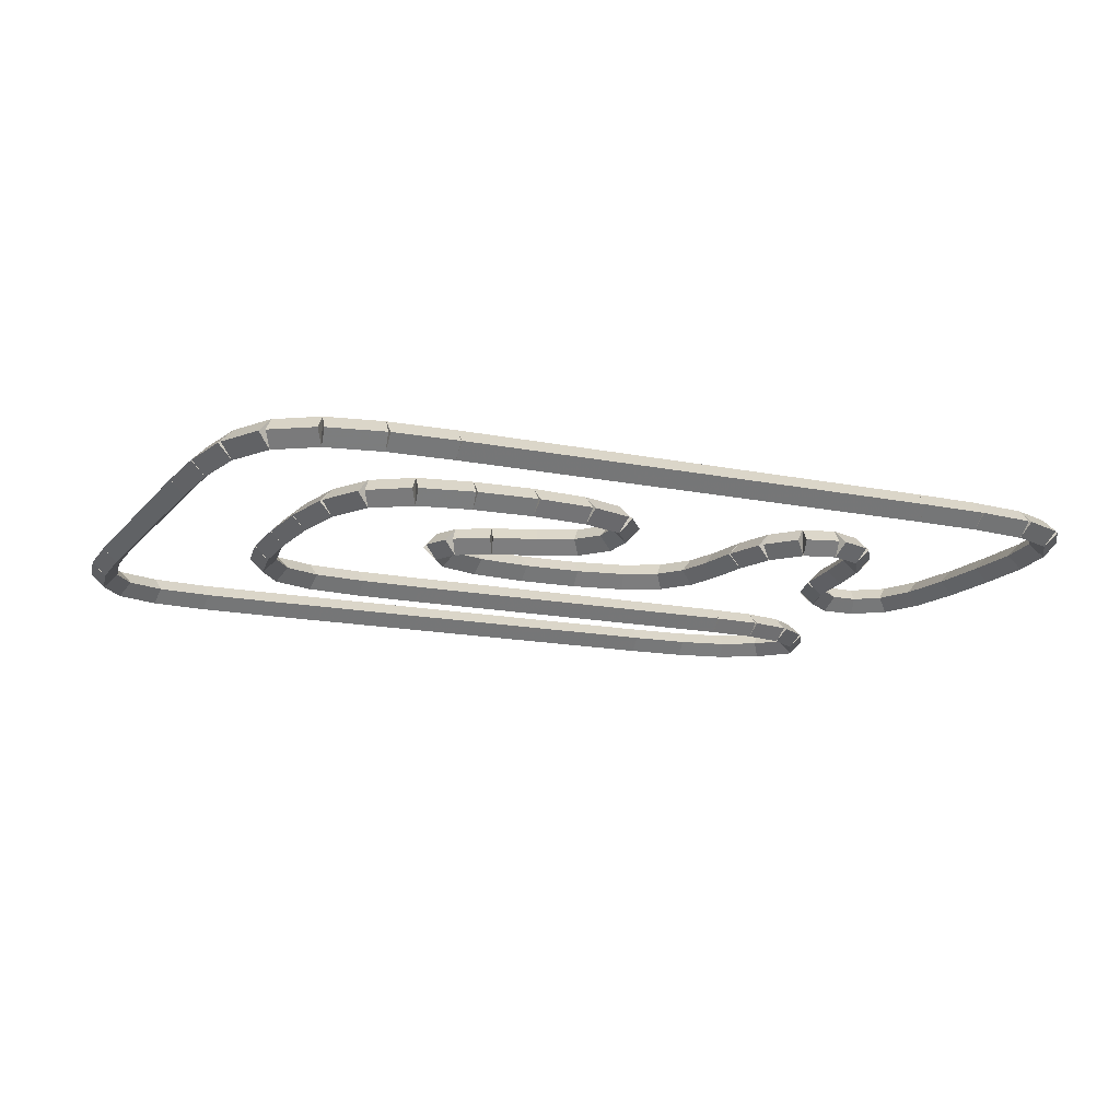
<metadata>
{"format":"obj","ext":"obj","renderer":"f3d","projection":"perspective","resolution":1024,"background":"white","views":[{"elev":-14.4,"azim":-24.7,"up":"+Y"}]}
</metadata>
<code>
g name
v 12.4 47.7 1.481
v 12.23 47.5 1.377
v 12.4 47.3 1.481
v 12.57 47.5 1.586
v 12.7 47.7 1
v 12.53 47.5 0.8952
v 12.7 47.3 1
v 12.87 47.5 1.105
f 1 2 3 4
f 6 2 1 5
f 5 1 4 8
f 6 5 8 7
f 8 4 3 7
f 7 3 2 6
g name
v 11.93 47.7 1.815
v 11.82 47.5 1.652
v 11.93 47.3 1.815
v 12.05 47.5 1.978
v 12.4 47.7 1.481
v 12.29 47.5 1.318
v 12.4 47.3 1.481
v 12.52 47.5 1.645
f 9 10 11 12
f 14 10 9 13
f 13 9 12 16
f 14 13 16 15
f 16 12 11 15
f 15 11 10 14
g name
v 11.3 47.7 1.963
v 11.25 47.5 1.768
v 11.3 47.3 1.963
v 11.35 47.5 2.158
v 11.93 47.7 1.815
v 11.89 47.5 1.62
v 11.93 47.3 1.815
v 11.98 47.5 2.01
f 17 18 19 20
f 22 18 17 21
f 21 17 20 24
f 22 21 24 23
f 24 20 19 23
f 23 19 18 22
g name
v 10.55 47.7 2
v 10.54 47.5 1.8
v 10.55 47.3 2
v 10.56 47.5 2.2
v 11.3 47.7 1.963
v 11.29 47.5 1.763
v 11.3 47.3 1.963
v 11.31 47.5 2.163
f 25 26 27 28
f 30 26 25 29
f 29 25 28 32
f 30 29 32 31
f 32 28 27 31
f 31 27 26 30
g name
v 5 47.7 2
v 5 47.5 1.8
v 5 47.3 2
v 5 47.5 2.2
v 10.55 47.7 2
v 10.55 47.5 1.8
v 10.55 47.3 2
v 10.55 47.5 2.2
f 33 34 35 36
f 38 34 33 37
f 37 33 36 40
f 38 37 40 39
f 40 36 35 39
f 39 35 34 38
g name
v 4.037 47.7 2.019
v 4.033 47.5 1.819
v 4.037 47.3 2.019
v 4.041 47.5 2.219
v 5 47.7 2
v 4.996 47.5 1.8
v 5 47.3 2
v 5.004 47.5 2.2
f 41 42 43 44
f 46 42 41 45
f 45 41 44 48
f 46 45 48 47
f 48 44 43 47
f 47 43 42 46
g name
v 3.185 47.7 2.115
v 3.163 47.5 1.916
v 3.185 47.3 2.115
v 3.207 47.5 2.314
v 4.037 47.7 2.019
v 4.015 47.5 1.821
v 4.037 47.3 2.019
v 4.059 47.5 2.218
f 49 50 51 52
f 54 50 49 53
f 53 49 52 56
f 54 53 56 55
f 56 52 51 55
f 55 51 50 54
g name
v 2.556 47.7 2.38
v 2.478 47.5 2.195
v 2.556 47.3 2.38
v 2.633 47.5 2.564
v 3.185 47.7 2.115
v 3.108 47.5 1.93
v 3.185 47.3 2.115
v 3.263 47.5 2.299
f 57 58 59 60
f 62 58 57 61
f 61 57 60 64
f 62 61 64 63
f 64 60 59 63
f 63 59 58 62
g name
v 2.185 47.7 2.886
v 2.024 47.5 2.768
v 2.185 47.3 2.886
v 2.347 47.5 3.004
v 2.556 47.7 2.38
v 2.394 47.5 2.262
v 2.556 47.3 2.38
v 2.717 47.5 2.498
f 65 66 67 68
f 70 66 65 69
f 69 65 68 72
f 70 69 72 71
f 72 68 67 71
f 71 67 66 70
g name
v 2.037 47.7 3.632
v 1.841 47.5 3.593
v 2.037 47.3 3.632
v 2.233 47.5 3.671
v 2.185 47.7 2.886
v 1.989 47.5 2.847
v 2.185 47.3 2.886
v 2.381 47.5 2.925
f 73 74 75 76
f 78 74 73 77
f 77 73 76 80
f 78 77 80 79
f 80 76 75 79
f 79 75 74 78
g name
v 2 47.7 4.543
v 1.8 47.5 4.534
v 2 47.3 4.543
v 2.2 47.5 4.551
v 2.037 47.7 3.632
v 1.837 47.5 3.624
v 2.037 47.3 3.632
v 2.237 47.5 3.641
f 81 82 83 84
f 86 82 81 85
f 85 81 84 88
f 86 85 88 87
f 88 84 83 87
f 87 83 82 86
g name
v 2.026 47.7 5.488
v 1.826 47.5 5.493
v 2.026 47.3 5.488
v 2.226 47.5 5.482
v 2 47.7 4.543
v 1.8 47.5 4.548
v 2 47.3 4.543
v 2.2 47.5 4.537
f 89 90 91 92
f 94 90 89 93
f 93 89 92 96
f 94 93 96 95
f 96 92 91 95
f 95 91 90 94
g name
v 2.141 47.7 6.34
v 1.943 47.5 6.367
v 2.141 47.3 6.34
v 2.339 47.5 6.313
v 2.026 47.7 5.488
v 1.828 47.5 5.515
v 2.026 47.3 5.488
v 2.224 47.5 5.461
f 97 98 99 100
f 102 98 97 101
f 101 97 100 104
f 102 101 104 103
f 104 100 99 103
f 103 99 98 102
g name
v 2.444 47.7 6.969
v 2.264 47.5 7.056
v 2.444 47.3 6.969
v 2.625 47.5 6.883
v 2.141 47.7 6.34
v 1.961 47.5 6.427
v 2.141 47.3 6.34
v 2.321 47.5 6.253
f 105 106 107 108
f 110 106 105 109
f 109 105 108 112
f 110 109 112 111
f 112 108 107 111
f 111 107 106 110
g name
v 2.996 47.7 7.34
v 2.885 47.5 7.506
v 2.996 47.3 7.34
v 3.108 47.5 7.174
v 2.444 47.7 6.969
v 2.333 47.5 7.136
v 2.444 47.3 6.969
v 2.556 47.5 6.803
f 113 114 115 116
f 118 114 113 117
f 117 113 116 120
f 118 117 120 119
f 120 116 115 119
f 119 115 114 118
g name
v 3.781 47.7 7.488
v 3.744 47.5 7.684
v 3.781 47.3 7.488
v 3.819 47.5 7.291
v 2.996 47.7 7.34
v 2.959 47.5 7.536
v 2.996 47.3 7.34
v 3.033 47.5 7.143
f 121 122 123 124
f 126 122 121 125
f 125 121 124 128
f 126 125 128 127
f 128 124 123 127
f 127 123 122 126
g name
v 4.674 47.7 7.525
v 4.666 47.5 7.725
v 4.674 47.3 7.525
v 4.682 47.5 7.325
v 3.781 47.7 7.488
v 3.773 47.5 7.688
v 3.781 47.3 7.488
v 3.79 47.5 7.288
f 129 130 131 132
f 134 130 129 133
f 133 129 132 136
f 134 133 136 135
f 136 132 131 135
f 135 131 130 134
g name
v 5.515 47.7 7.451
v 5.532 47.5 7.65
v 5.515 47.3 7.451
v 5.497 47.5 7.252
v 4.674 47.7 7.525
v 4.692 47.5 7.724
v 4.674 47.3 7.525
v 4.657 47.5 7.326
f 137 138 139 140
f 142 138 137 141
f 141 137 140 144
f 142 141 144 143
f 144 140 139 143
f 143 139 138 142
g name
v 6.144 47.7 7.229
v 6.211 47.5 7.417
v 6.144 47.3 7.229
v 6.078 47.5 7.04
v 5.515 47.7 7.451
v 5.581 47.5 7.64
v 5.515 47.3 7.451
v 5.448 47.5 7.262
f 145 146 147 148
f 150 146 145 149
f 149 145 148 152
f 150 149 152 151
f 152 148 147 151
f 151 147 146 150
g name
v 6.478 47.7 6.784
v 6.638 47.5 6.904
v 6.478 47.3 6.784
v 6.318 47.5 6.664
v 6.144 47.7 7.229
v 6.304 47.5 7.349
v 6.144 47.3 7.229
v 5.984 47.5 7.109
f 153 154 155 156
f 158 154 153 157
f 157 153 156 160
f 158 157 160 159
f 160 156 155 159
f 159 155 154 158
g name
v 6.678 47.5 6.266
v 6.478 47.3 6.266
v 6.278 47.5 6.266
v 6.478 47.7 6.266
v 6.678 47.5 6.784
v 6.478 47.3 6.784
v 6.278 47.5 6.784
v 6.478 47.7 6.784
f 161 162 163 164
f 166 162 161 165
f 165 161 164 168
f 166 165 168 167
f 168 164 163 167
f 167 163 162 166
g name
v 6.156 47.7 5.821
v 6.317 47.5 5.704
v 6.156 47.3 5.821
v 5.994 47.5 5.939
v 6.478 47.7 6.266
v 6.64 47.5 6.148
v 6.478 47.3 6.266
v 6.316 47.5 6.383
f 169 170 171 172
f 174 170 169 173
f 173 169 172 176
f 174 173 176 175
f 176 172 171 175
f 175 171 170 174
g name
v 5.596 47.7 5.562
v 5.68 47.5 5.381
v 5.596 47.3 5.562
v 5.512 47.5 5.743
v 6.156 47.7 5.821
v 6.24 47.5 5.64
v 6.156 47.3 5.821
v 6.071 47.5 6.003
f 177 178 179 180
f 182 178 177 181
f 181 177 180 184
f 182 181 184 183
f 184 180 179 183
f 183 179 178 182
g name
v 4.959 47.7 5.357
v 5.02 47.5 5.167
v 4.959 47.3 5.357
v 4.898 47.5 5.548
v 5.596 47.7 5.562
v 5.657 47.5 5.372
v 5.596 47.3 5.562
v 5.535 47.5 5.752
f 185 186 187 188
f 190 186 185 189
f 189 185 188 192
f 190 189 192 191
f 192 188 187 191
f 191 187 186 190
g name
v 4.481 47.7 5.077
v 4.583 47.5 4.904
v 4.481 47.3 5.077
v 4.38 47.5 5.249
v 4.959 47.7 5.357
v 5.061 47.5 5.185
v 4.959 47.3 5.357
v 4.858 47.5 5.53
f 193 194 195 196
f 198 194 193 197
f 197 193 196 200
f 198 197 200 199
f 200 196 195 199
f 199 195 194 198
g name
v 4.326 47.7 4.701
v 4.511 47.5 4.624
v 4.326 47.3 4.701
v 4.141 47.5 4.777
v 4.481 47.7 5.077
v 4.666 47.5 5
v 4.481 47.3 5.077
v 4.297 47.5 5.153
f 201 202 203 204
f 206 202 201 205
f 205 201 204 208
f 206 205 208 207
f 208 204 203 207
f 207 203 202 206
g name
v 4.581 47.7 4.343
v 4.744 47.5 4.459
v 4.581 47.3 4.343
v 4.419 47.5 4.226
v 4.326 47.7 4.701
v 4.489 47.5 4.817
v 4.326 47.3 4.701
v 4.163 47.5 4.585
f 209 210 211 212
f 214 210 209 213
f 213 209 212 216
f 214 213 216 215
f 216 212 211 215
f 215 211 210 214
g name
v 5.185 47.7 4.115
v 5.256 47.5 4.302
v 5.185 47.3 4.115
v 5.115 47.5 3.928
v 4.581 47.7 4.343
v 4.652 47.5 4.53
v 4.581 47.3 4.343
v 4.511 47.5 4.155
f 217 218 219 220
f 222 218 217 221
f 221 217 220 224
f 222 221 224 223
f 224 220 219 223
f 223 219 218 222
g name
v 6.026 47.7 4.019
v 6.048 47.5 4.218
v 6.026 47.3 4.019
v 6.003 47.5 3.821
v 5.185 47.7 4.115
v 5.208 47.5 4.314
v 5.185 47.3 4.115
v 5.163 47.5 3.916
f 225 226 227 228
f 230 226 225 229
f 229 225 228 232
f 230 229 232 231
f 232 228 227 231
f 231 227 226 230
g name
v 6.919 47.7 4.037
v 6.915 47.5 4.237
v 6.919 47.3 4.037
v 6.922 47.5 3.837
v 6.026 47.7 4.019
v 6.022 47.5 4.219
v 6.026 47.3 4.019
v 6.03 47.5 3.819
f 233 234 235 236
f 238 234 233 237
f 237 233 236 240
f 238 237 240 239
f 240 236 235 239
f 239 235 234 238
g name
v 7.704 47.7 4.168
v 7.671 47.5 4.365
v 7.704 47.3 4.168
v 7.737 47.5 3.97
v 6.919 47.7 4.037
v 6.886 47.5 4.234
v 6.919 47.3 4.037
v 6.951 47.5 3.84
f 241 242 243 244
f 246 242 241 245
f 245 241 244 248
f 246 245 248 247
f 248 244 243 247
f 247 243 242 246
g name
v 8.256 47.7 4.448
v 8.165 47.5 4.626
v 8.256 47.3 4.448
v 8.346 47.5 4.27
v 7.704 47.7 4.168
v 7.613 47.5 4.346
v 7.704 47.3 4.168
v 7.794 47.5 3.989
f 249 250 251 252
f 254 250 249 253
f 253 249 252 256
f 254 253 256 255
f 256 252 251 255
f 255 251 250 254
g name
v 8.559 47.7 4.898
v 8.393 47.5 5.01
v 8.559 47.3 4.898
v 8.725 47.5 4.786
v 8.256 47.7 4.448
v 8.09 47.5 4.56
v 8.256 47.3 4.448
v 8.421 47.5 4.336
f 257 258 259 260
f 262 258 257 261
f 261 257 260 264
f 262 261 264 263
f 264 260 259 263
f 263 259 258 262
g name
v 8.674 47.7 5.479
v 8.478 47.5 5.518
v 8.674 47.3 5.479
v 8.87 47.5 5.44
v 8.559 47.7 4.898
v 8.363 47.5 4.937
v 8.559 47.3 4.898
v 8.755 47.5 4.859
f 265 266 267 268
f 270 266 265 269
f 269 265 268 272
f 270 269 272 271
f 272 268 267 271
f 271 267 266 270
g name
v 8.737 47.7 6.151
v 8.538 47.5 6.17
v 8.737 47.3 6.151
v 8.936 47.5 6.132
v 8.674 47.7 5.479
v 8.475 47.5 5.497
v 8.674 47.3 5.479
v 8.873 47.5 5.46
f 273 274 275 276
f 278 274 273 277
f 277 273 276 280
f 278 277 280 279
f 280 276 275 279
f 279 275 274 278
g name
v 8.885 47.7 6.765
v 8.691 47.5 6.812
v 8.885 47.3 6.765
v 9.08 47.5 6.718
v 8.737 47.7 6.151
v 8.543 47.5 6.198
v 8.737 47.3 6.151
v 8.931 47.5 6.104
f 281 282 283 284
f 286 282 281 285
f 285 281 284 288
f 286 285 288 287
f 288 284 283 287
f 287 283 282 286
g name
v 9.219 47.7 7.209
v 9.059 47.5 7.329
v 9.219 47.3 7.209
v 9.379 47.5 7.089
v 8.885 47.7 6.765
v 8.725 47.5 6.885
v 8.885 47.3 6.765
v 9.045 47.5 6.645
f 289 290 291 292
f 294 290 289 293
f 293 289 292 296
f 294 293 296 295
f 296 292 291 295
f 295 291 290 294
g name
v 9.7 47.7 7.336
v 9.649 47.5 7.53
v 9.7 47.3 7.336
v 9.751 47.5 7.143
v 9.219 47.7 7.209
v 9.168 47.5 7.403
v 9.219 47.3 7.209
v 9.269 47.5 7.016
f 297 298 299 300
f 302 298 297 301
f 301 297 300 304
f 302 301 304 303
f 304 300 299 303
f 303 299 298 302
g name
v 10.18 47.7 7.145
v 10.26 47.5 7.331
v 10.18 47.3 7.145
v 10.11 47.5 6.959
v 9.7 47.7 7.336
v 9.774 47.5 7.522
v 9.7 47.3 7.336
v 9.626 47.5 7.15
f 305 306 307 308
f 310 306 305 309
f 309 305 308 312
f 310 309 312 311
f 312 308 307 311
f 311 307 306 310
g name
v 10.51 47.7 6.639
v 10.68 47.5 6.749
v 10.51 47.3 6.639
v 10.35 47.5 6.529
v 10.18 47.7 7.145
v 10.35 47.5 7.255
v 10.18 47.3 7.145
v 10.01 47.5 7.035
f 313 314 315 316
f 318 314 313 317
f 317 313 316 320
f 318 317 320 319
f 320 316 315 319
f 319 315 314 318
g name
v 10.66 47.7 5.93
v 10.86 47.5 5.971
v 10.66 47.3 5.93
v 10.47 47.5 5.889
v 10.51 47.7 6.639
v 10.71 47.5 6.68
v 10.51 47.3 6.639
v 10.32 47.5 6.598
f 321 322 323 324
f 326 322 321 325
f 325 321 324 328
f 326 325 328 327
f 328 324 323 327
f 327 323 322 326
g name
v 10.77 47.7 5.168
v 10.97 47.5 5.196
v 10.77 47.3 5.168
v 10.58 47.5 5.139
v 10.66 47.7 5.93
v 10.86 47.5 5.958
v 10.66 47.3 5.93
v 10.47 47.5 5.901
f 329 330 331 332
f 334 330 329 333
f 333 329 332 336
f 334 333 336 335
f 336 332 331 335
f 335 331 330 334
g name
v 11 47.7 4.556
v 11.18 47.5 4.624
v 11 47.3 4.556
v 10.81 47.5 4.487
v 10.77 47.7 5.168
v 10.96 47.5 5.236
v 10.77 47.3 5.168
v 10.59 47.5 5.099
f 337 338 339 340
f 342 338 337 341
f 341 337 340 344
f 342 341 344 343
f 344 340 339 343
f 343 339 338 342
g name
v 11.44 47.7 4.222
v 11.56 47.5 4.382
v 11.44 47.3 4.222
v 11.32 47.5 4.062
v 11 47.7 4.556
v 11.12 47.5 4.716
v 11 47.3 4.556
v 10.88 47.5 4.396
f 345 346 347 348
f 350 346 345 349
f 349 345 348 352
f 350 349 352 351
f 352 348 347 351
f 351 347 346 350
g name
v 11.96 47.7 4.222
v 11.96 47.5 4.422
v 11.96 47.3 4.222
v 11.96 47.5 4.022
v 11.44 47.7 4.222
v 11.44 47.5 4.422
v 11.44 47.3 4.222
v 11.44 47.5 4.022
f 353 354 355 356
f 358 354 353 357
f 357 353 356 360
f 358 357 360 359
f 360 356 355 359
f 359 355 354 358
g name
v 12.4 47.7 4.556
v 12.28 47.5 4.716
v 12.4 47.3 4.556
v 12.52 47.5 4.396
v 11.96 47.7 4.222
v 11.84 47.5 4.382
v 11.96 47.3 4.222
v 12.08 47.5 4.062
f 361 362 363 364
f 366 362 361 365
f 365 361 364 368
f 366 365 368 367
f 368 364 363 367
f 367 363 362 366
g name
v 12.63 47.7 5.185
v 12.44 47.5 5.252
v 12.63 47.3 5.185
v 12.81 47.5 5.119
v 12.4 47.7 4.556
v 12.22 47.5 4.622
v 12.4 47.3 4.556
v 12.59 47.5 4.489
f 369 370 371 372
f 374 370 369 373
f 373 369 372 376
f 374 373 376 375
f 376 372 371 375
f 375 371 370 374
g name
v 12.7 47.7 6.037
v 12.5 47.5 6.054
v 12.7 47.3 6.037
v 12.9 47.5 6.02
v 12.63 47.7 5.185
v 12.43 47.5 5.203
v 12.63 47.3 5.185
v 12.83 47.5 5.168
f 377 378 379 380
f 382 378 377 381
f 381 377 380 384
f 382 381 384 383
f 384 380 379 383
f 383 379 378 382
g name
v 12.9 47.5 6.982
v 12.7 47.7 6.982
v 12.5 47.5 6.982
v 12.7 47.3 6.982
v 12.9 47.5 6.037
v 12.7 47.7 6.037
v 12.5 47.5 6.037
v 12.7 47.3 6.037
f 385 386 387 388
f 390 386 385 389
f 389 385 388 392
f 390 389 392 391
f 392 388 387 391
f 391 387 386 390
g name
v 12.66 47.7 7.893
v 12.46 47.5 7.884
v 12.66 47.3 7.893
v 12.86 47.5 7.901
v 12.7 47.7 6.982
v 12.5 47.5 6.974
v 12.7 47.3 6.982
v 12.9 47.5 6.991
f 393 394 395 396
f 398 394 393 397
f 397 393 396 400
f 398 397 400 399
f 400 396 395 399
f 399 395 394 398
g name
v 12.51 47.7 8.639
v 12.32 47.5 8.6
v 12.51 47.3 8.639
v 12.71 47.5 8.678
v 12.66 47.7 7.893
v 12.47 47.5 7.854
v 12.66 47.3 7.893
v 12.86 47.5 7.932
f 401 402 403 404
f 406 402 401 405
f 405 401 404 408
f 406 405 408 407
f 408 404 403 407
f 407 403 402 406
g name
v 12.14 47.7 9.145
v 11.98 47.5 9.027
v 12.14 47.3 9.145
v 12.31 47.5 9.263
v 12.51 47.7 8.639
v 12.35 47.5 8.521
v 12.51 47.3 8.639
v 12.68 47.5 8.757
f 409 410 411 412
f 414 410 409 413
f 413 409 412 416
f 414 413 416 415
f 416 412 411 415
f 415 411 410 414
g name
v 11.51 47.7 9.41
v 11.44 47.5 9.226
v 11.51 47.3 9.41
v 11.59 47.5 9.595
v 12.14 47.7 9.145
v 12.07 47.5 8.961
v 12.14 47.3 9.145
v 12.22 47.5 9.33
f 417 418 419 420
f 422 418 417 421
f 421 417 420 424
f 422 421 424 423
f 424 420 419 423
f 423 419 418 422
g name
v 10.66 47.7 9.506
v 10.64 47.5 9.307
v 10.66 47.3 9.506
v 10.69 47.5 9.704
v 11.51 47.7 9.41
v 11.49 47.5 9.211
v 11.51 47.3 9.41
v 11.54 47.5 9.609
f 425 426 427 428
f 430 426 425 429
f 429 425 428 432
f 430 429 432 431
f 432 428 427 431
f 431 427 426 430
g name
v 9.7 47.7 9.525
v 9.696 47.5 9.325
v 9.7 47.3 9.525
v 9.704 47.5 9.725
v 10.66 47.7 9.506
v 10.66 47.5 9.306
v 10.66 47.3 9.506
v 10.67 47.5 9.706
f 433 434 435 436
f 438 434 433 437
f 437 433 436 440
f 438 437 440 439
f 440 436 435 439
f 439 435 434 438
g name
v 2.711 47.7 9.525
v 2.711 47.5 9.325
v 2.711 47.3 9.525
v 2.711 47.5 9.725
v 9.7 47.7 9.525
v 9.7 47.5 9.325
v 9.7 47.3 9.525
v 9.7 47.5 9.725
f 441 442 443 444
f 446 442 441 445
f 445 441 444 448
f 446 445 448 447
f 448 444 443 447
f 447 443 442 446
g name
v 1.781 47.7 9.488
v 1.789 47.5 9.288
v 1.781 47.3 9.488
v 1.774 47.5 9.688
v 2.711 47.7 9.525
v 2.719 47.5 9.325
v 2.711 47.3 9.525
v 2.703 47.5 9.725
f 449 450 451 452
f 454 450 449 453
f 453 449 452 456
f 454 453 456 455
f 456 452 451 455
f 455 451 450 454
g name
v 0.9963 47.7 9.34
v 1.033 47.5 9.143
v 0.9963 47.3 9.34
v 0.9592 47.5 9.536
v 1.781 47.7 9.488
v 1.819 47.5 9.291
v 1.781 47.3 9.488
v 1.744 47.5 9.684
f 457 458 459 460
f 462 458 457 461
f 461 457 460 464
f 462 461 464 463
f 464 460 459 463
f 463 459 458 462
g name
v 0.4444 47.7 8.969
v 0.5559 47.5 8.803
v 0.4444 47.3 8.969
v 0.333 47.5 9.136
v 0.9963 47.7 9.34
v 1.108 47.5 9.174
v 0.9963 47.3 9.34
v 0.8848 47.5 9.506
f 465 466 467 468
f 470 466 465 469
f 469 465 468 472
f 470 469 472 471
f 472 468 467 471
f 471 467 466 470
g name
v 0.1407 47.7 8.34
v 0.3209 47.5 8.253
v 0.1407 47.3 8.34
v -0.0394 47.5 8.427
v 0.4444 47.7 8.969
v 0.6246 47.5 8.883
v 0.4444 47.3 8.969
v 0.2643 47.5 9.056
f 473 474 475 476
f 478 474 473 477
f 477 473 476 480
f 478 477 480 479
f 480 476 475 479
f 479 475 474 478
g name
v 0.02593 47.7 7.488
v 0.2241 47.5 7.461
v 0.02593 47.3 7.488
v -0.1723 47.5 7.515
v 0.1407 47.7 8.34
v 0.3389 47.5 8.313
v 0.1407 47.3 8.34
v -0.05747 47.5 8.367
f 481 482 483 484
f 486 482 481 485
f 485 481 484 488
f 486 485 488 487
f 488 484 483 487
f 487 483 482 486
g name
v 0 47.7 6.525
v 0.1999 47.5 6.52
v -1.863e-09 47.3 6.525
v -0.1999 47.5 6.53
v 0.02593 47.7 7.488
v 0.2259 47.5 7.483
v 0.02593 47.3 7.488
v -0.174 47.5 7.493
f 489 490 491 492
f 494 490 489 493
f 493 489 492 496
f 494 493 496 495
f 496 492 491 495
f 495 491 490 494
g name
v 0 47.7 2.543
v 0.2 47.5 2.543
v -4.136e-14 47.3 2.543
v -0.2 47.5 2.543
v 6.99e-17 47.7 6.525
v 0.2 47.5 6.525
v -4.129e-14 47.3 6.525
v -0.2 47.5 6.525
f 497 498 499 500
f 502 498 497 501
f 501 497 500 504
f 502 501 504 503
f 504 500 499 503
f 503 499 498 502
g name
v 0.03704 47.7 1.632
v 0.2369 47.5 1.641
v 0.03704 47.3 1.632
v -0.1628 47.5 1.624
v 0 47.7 2.543
v 0.1998 47.5 2.551
v 0 47.3 2.543
v -0.1998 47.5 2.534
f 505 506 507 508
f 510 506 505 509
f 509 505 508 512
f 510 509 512 511
f 512 508 507 511
f 511 507 506 510
g name
v 0.1852 47.7 0.8861
v 0.3814 47.5 0.9251
v 0.1852 47.3 0.8861
v -0.01099 47.5 0.8472
v 0.03704 47.7 1.632
v 0.2332 47.5 1.671
v 0.03704 47.3 1.632
v -0.1591 47.5 1.593
f 513 514 515 516
f 518 514 513 517
f 517 513 516 520
f 518 517 520 519
f 520 516 515 519
f 519 515 514 518
g name
v 0.5556 47.7 0.3796
v 0.717 47.5 0.4977
v 0.5556 47.3 0.3796
v 0.3941 47.5 0.2616
v 0.1852 47.7 0.8861
v 0.3466 47.5 1.004
v 0.1852 47.3 0.8861
v 0.02374 47.5 0.7681
f 521 522 523 524
f 526 522 521 525
f 525 521 524 528
f 526 525 528 527
f 528 524 523 527
f 527 523 522 526
g name
v 1.185 47.7 0.1148
v 1.263 47.5 0.2992
v 1.185 47.3 0.1148
v 1.108 47.5 -0.06954
v 0.5556 47.7 0.3796
v 0.6331 47.5 0.564
v 0.5556 47.3 0.3796
v 0.478 47.5 0.1953
f 529 530 531 532
f 534 530 529 533
f 533 529 532 536
f 534 533 536 535
f 536 532 531 535
f 535 531 530 534
g name
v 2.037 47.7 0.01944
v 2.059 47.5 0.2182
v 2.037 47.3 0.01944
v 2.015 47.5 -0.1793
v 1.185 47.7 0.1148
v 1.207 47.5 0.3136
v 1.185 47.3 0.1148
v 1.163 47.5 -0.08394
f 537 538 539 540
f 542 538 537 541
f 541 537 540 544
f 542 541 544 543
f 544 540 539 543
f 543 539 538 542
g name
v 3 47.7 0
v 3.004 47.5 0.2
v 3 47.3 -3.725e-09
v 2.996 47.5 -0.2
v 2.037 47.7 0.01944
v 2.041 47.5 0.2194
v 2.037 47.3 0.01944
v 2.033 47.5 -0.1805
f 545 546 547 548
f 550 546 545 549
f 549 545 548 552
f 550 549 552 551
f 552 548 547 551
f 551 547 546 550
g name
v 9.989 47.7 -2.884e-21
v 9.989 47.5 0.2
v 9.989 47.3 -4.136e-14
v 9.989 47.5 -0.2
v 3 47.7 -2.672e-21
v 3 47.5 0.2
v 3 47.3 -4.136e-14
v 3 47.5 -0.2
f 553 554 555 556
f 558 554 553 557
f 557 553 556 560
f 558 557 560 559
f 560 556 555 559
f 559 555 554 558
g name
v 10.92 47.7 0.03704
v 10.91 47.5 0.2369
v 10.92 47.3 0.03704
v 10.93 47.5 -0.1628
v 9.989 47.7 0
v 9.981 47.5 0.1998
v 9.989 47.3 0
v 9.997 47.5 -0.1998
f 561 562 563 564
f 566 562 561 565
f 565 561 564 568
f 566 565 568 567
f 568 564 563 567
f 567 563 562 566
g name
v 11.7 47.7 0.1852
v 11.67 47.5 0.3817
v 11.7 47.3 0.1852
v 11.74 47.5 -0.01135
v 10.92 47.7 0.03704
v 10.88 47.5 0.2336
v 10.92 47.3 0.03704
v 10.96 47.5 -0.1595
f 569 570 571 572
f 574 570 569 573
f 573 569 572 576
f 574 573 576 575
f 576 572 571 575
f 575 571 570 574
g name
v 12.28 47.7 0.5185
v 12.18 47.5 0.6918
v 12.28 47.3 0.5185
v 12.38 47.5 0.3453
v 11.7 47.7 0.1852
v 11.6 47.5 0.3584
v 11.7 47.3 0.1852
v 11.8 47.5 0.01195
f 577 578 579 580
f 582 578 577 581
f 581 577 580 584
f 582 581 584 583
f 584 580 579 583
f 583 579 578 582
g name
v 12.7 47.7 1
v 12.55 47.5 1.131
v 12.7 47.3 1
v 12.85 47.5 0.8688
v 12.28 47.7 0.5185
v 12.13 47.5 0.6497
v 12.28 47.3 0.5185
v 12.43 47.5 0.3873
f 585 586 587 588
f 590 586 585 589
f 589 585 588 592
f 590 589 592 591
f 592 588 587 591
f 591 587 586 590

</code>
